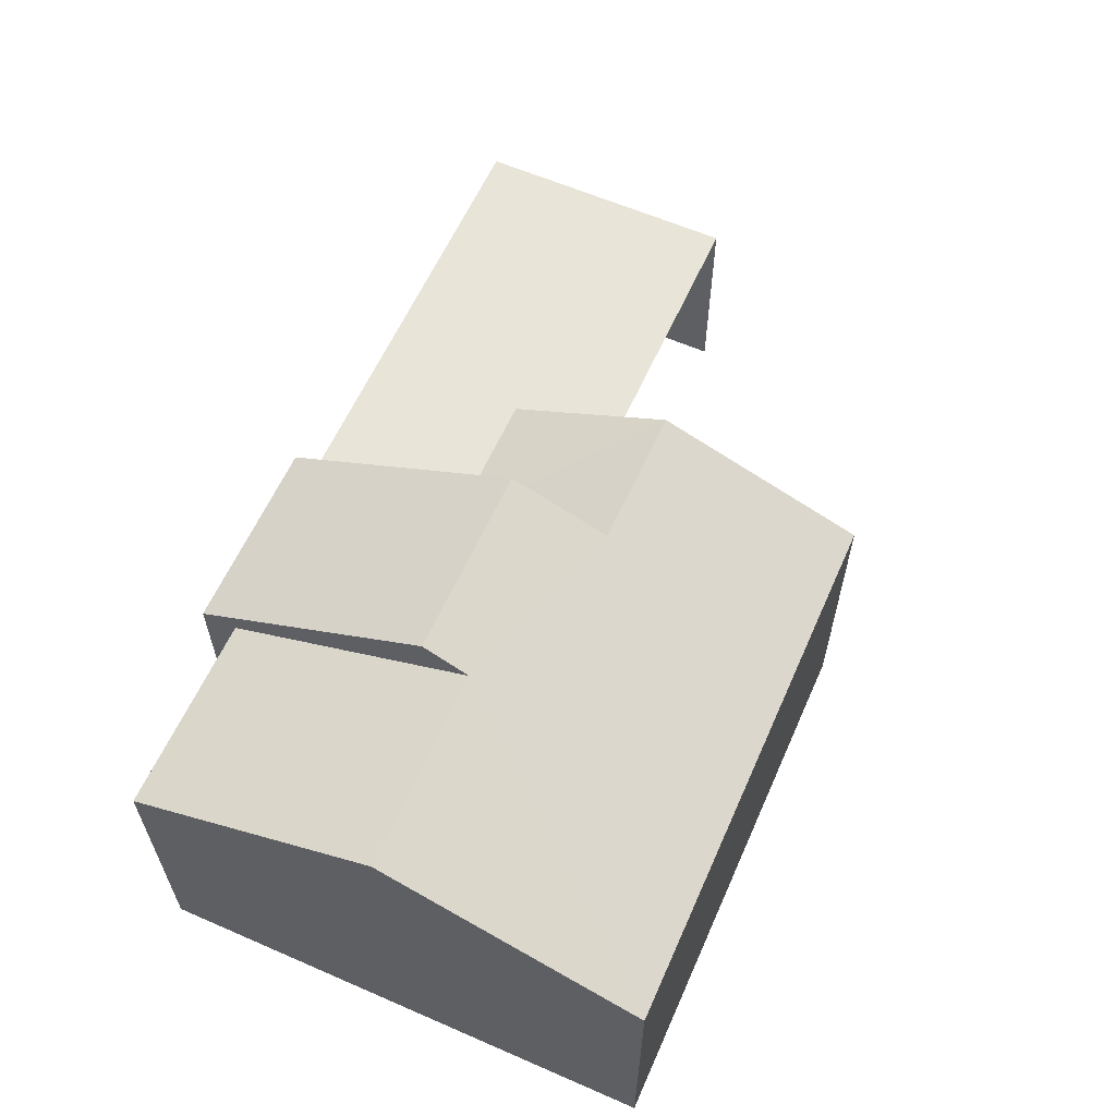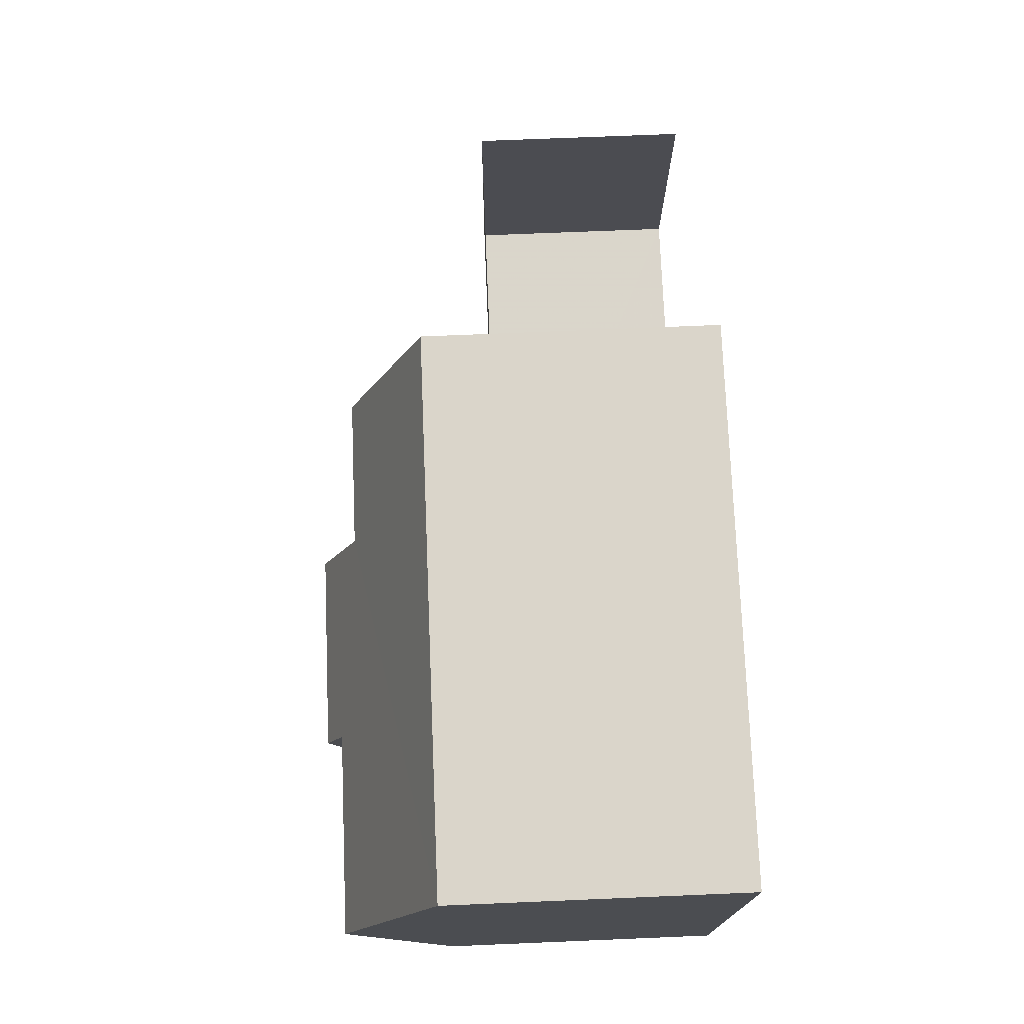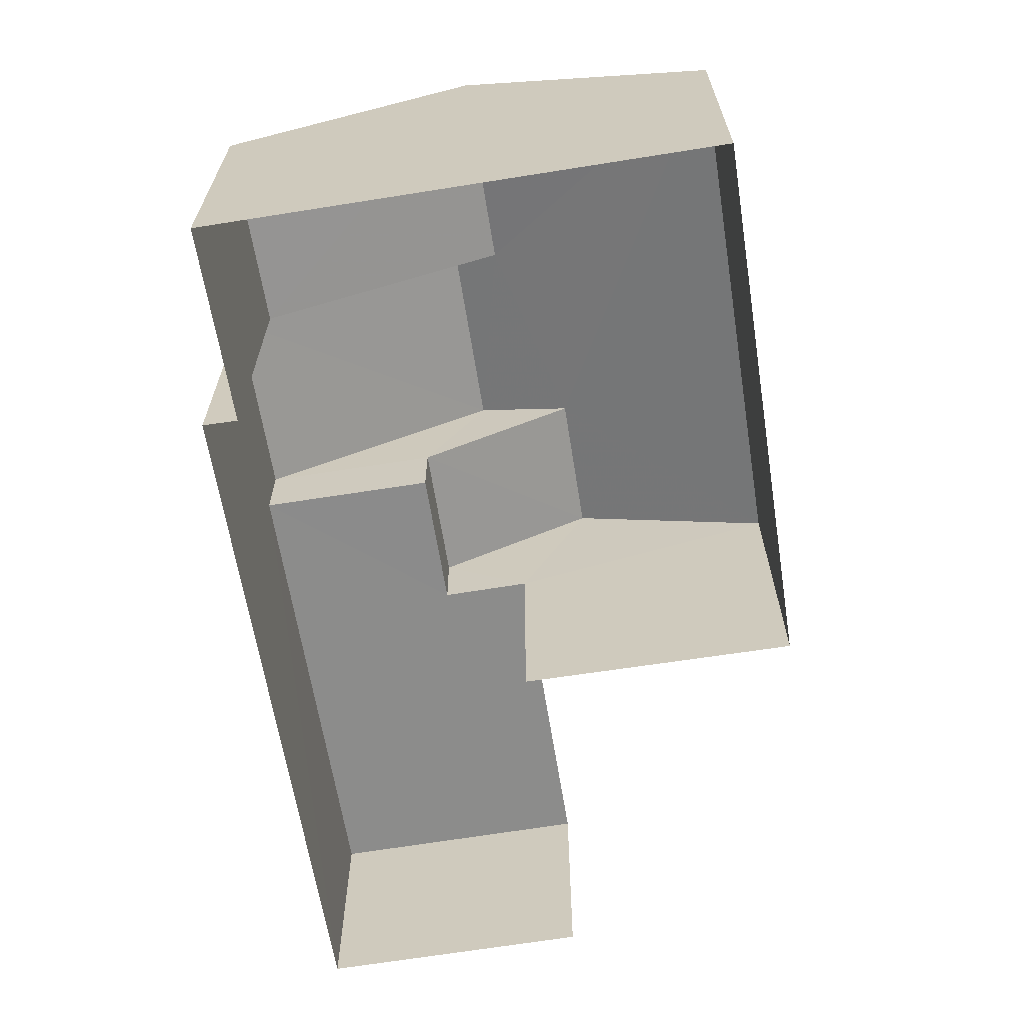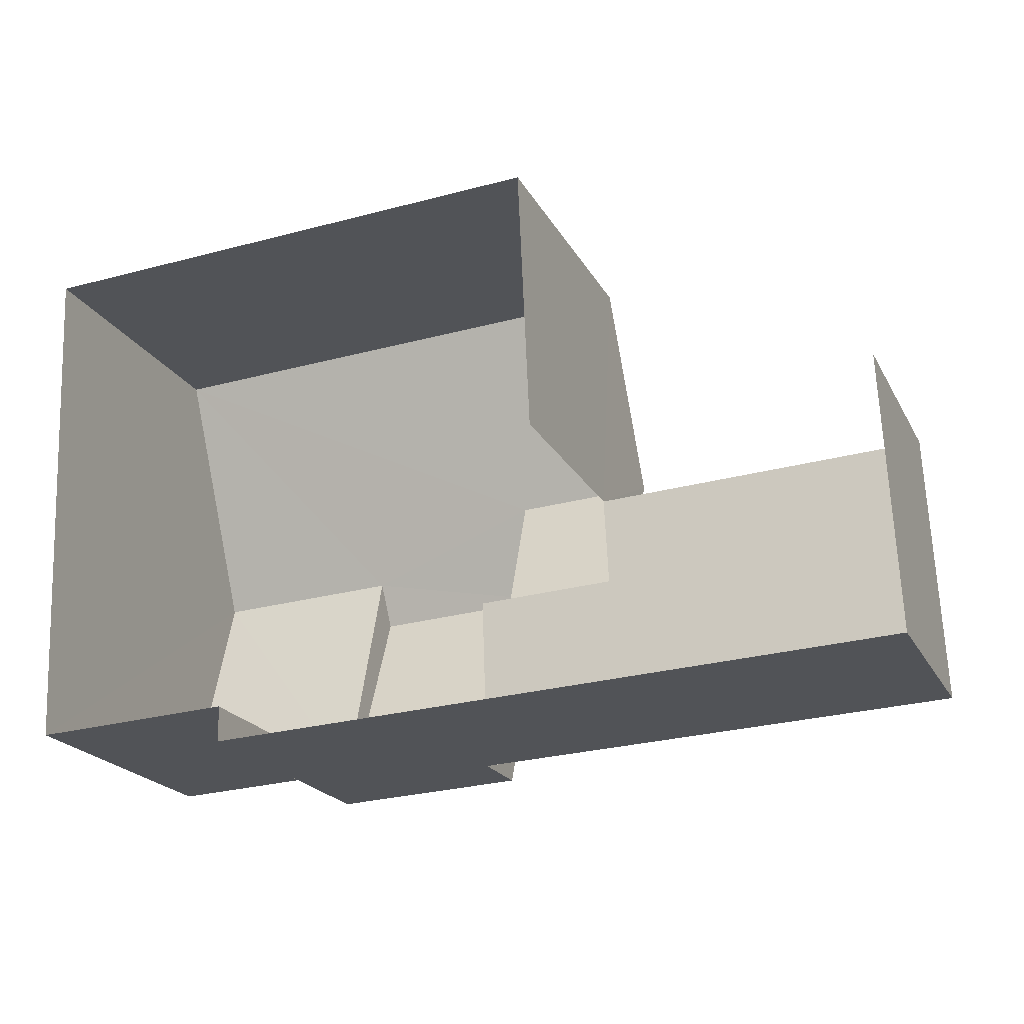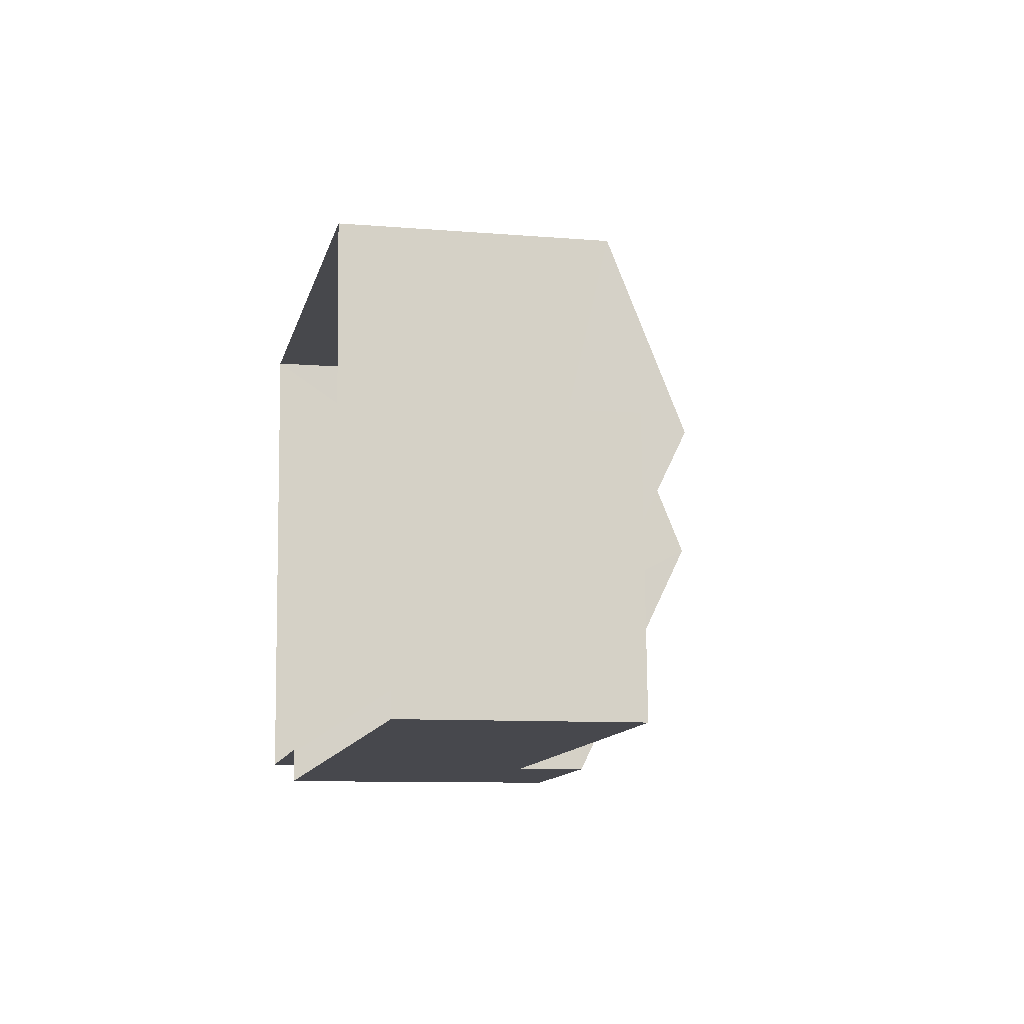
<metadata>
{"format":"obj","ext":"obj","renderer":"f3d","projection":"perspective","resolution":1024,"background":"white","views":[{"elev":60.5,"azim":111.3,"up":"+Z"},{"elev":71.6,"azim":87.7,"up":"+Y"},{"elev":-64.1,"azim":96.5,"up":"+Z"},{"elev":-21.3,"azim":-158.3,"up":"+Y"},{"elev":-9.2,"azim":-102.7,"up":"+Y"}]}
</metadata>
<code>
v -3.719e+05 -1.043e+05 30.76
v -3.719e+05 -1.043e+05 30.76
v -3.719e+05 -1.043e+05 30.76
v -3.719e+05 -1.043e+05 30.76
v -3.719e+05 -1.043e+05 30.76
v -3.719e+05 -1.043e+05 30.76
v -3.719e+05 -1.043e+05 30.76
v -3.719e+05 -1.043e+05 30.76
v -3.719e+05 -1.043e+05 35.56
v -3.719e+05 -1.043e+05 35.56
v -3.719e+05 -1.043e+05 35.56
v -3.719e+05 -1.043e+05 35.56
v -3.719e+05 -1.043e+05 35.56
v -3.719e+05 -1.043e+05 35.56
v -3.719e+05 -1.043e+05 39.24
v -3.719e+05 -1.043e+05 37.03
v -3.719e+05 -1.043e+05 39.24
v -3.719e+05 -1.043e+05 39.64
v -3.719e+05 -1.043e+05 39.64
v -3.719e+05 -1.043e+05 38.79
v -3.719e+05 -1.043e+05 37.03
v -3.719e+05 -1.043e+05 38.79
v -3.719e+05 -1.043e+05 37.03
v -3.719e+05 -1.043e+05 37.03
v -3.719e+05 -1.043e+05 37.03
v -3.719e+05 -1.043e+05 37.03
v -3.719e+05 -1.043e+05 37.03
v -3.719e+05 -1.043e+05 37.03
f 1 2 3
f 3 2 4
f 2 5 6
f 7 8 6
f 4 2 8
f 8 2 6
f 2 1 10
f 9 2 10
f 9 10 11
f 10 12 11
f 11 13 14
f 11 12 13
f 15 16 17
f 18 19 17
f 20 16 21
f 20 21 22
f 18 17 20
f 17 16 20
f 23 22 24
f 23 20 22
f 25 26 15
f 17 25 15
f 27 18 28
f 27 19 18
f 18 23 28
f 28 23 13
f 20 23 18
f 13 23 14
f 5 2 9
f 21 5 9
f 21 9 22
f 9 11 24
f 9 24 22
f 5 21 16
f 6 5 16
f 8 7 26
f 25 8 26
f 12 3 13
f 28 13 27
f 27 13 4
f 13 3 4
f 14 23 24
f 11 14 24
f 4 8 27
f 27 25 19
f 19 25 17
f 8 25 27
f 26 7 15
f 7 6 15
f 6 16 15
f 12 1 3
f 12 10 1

</code>
